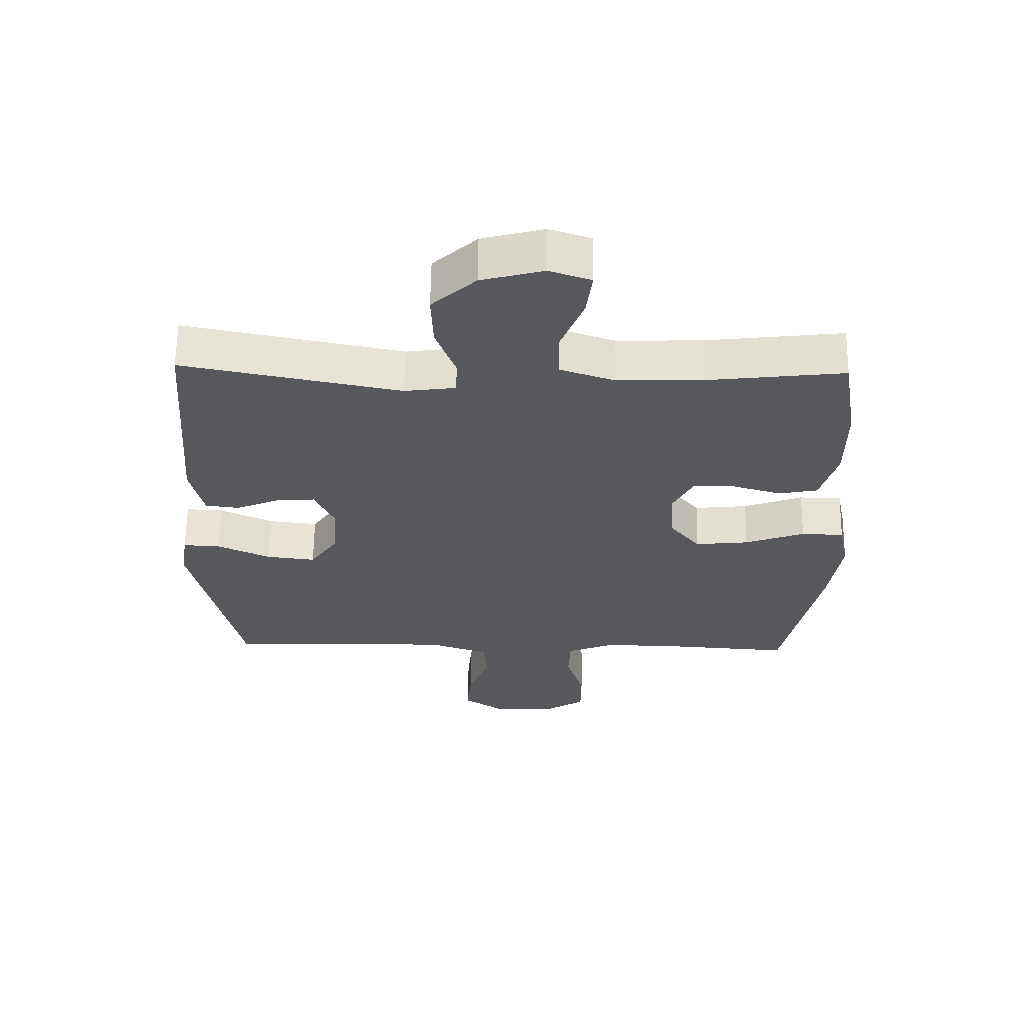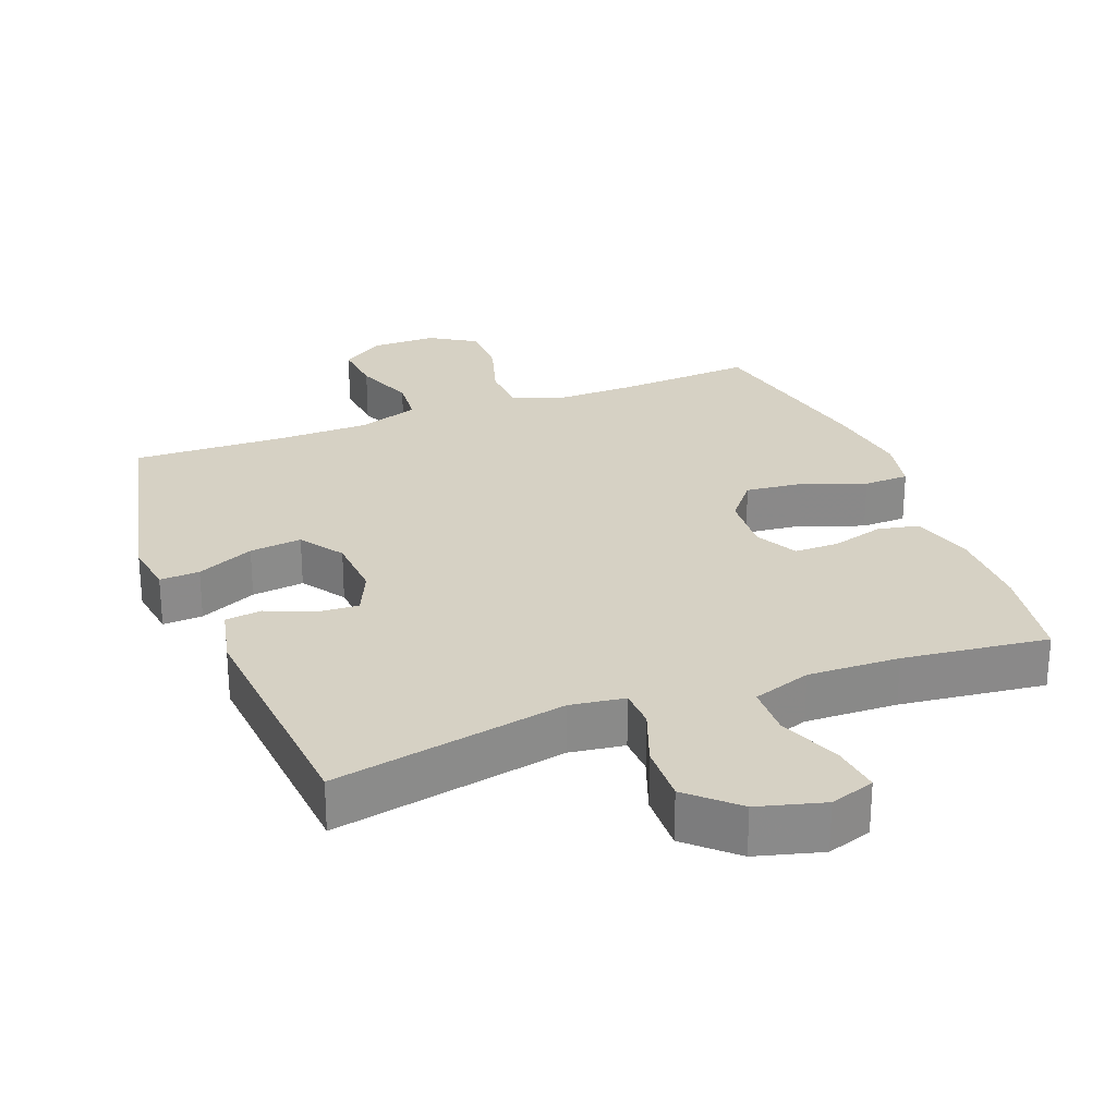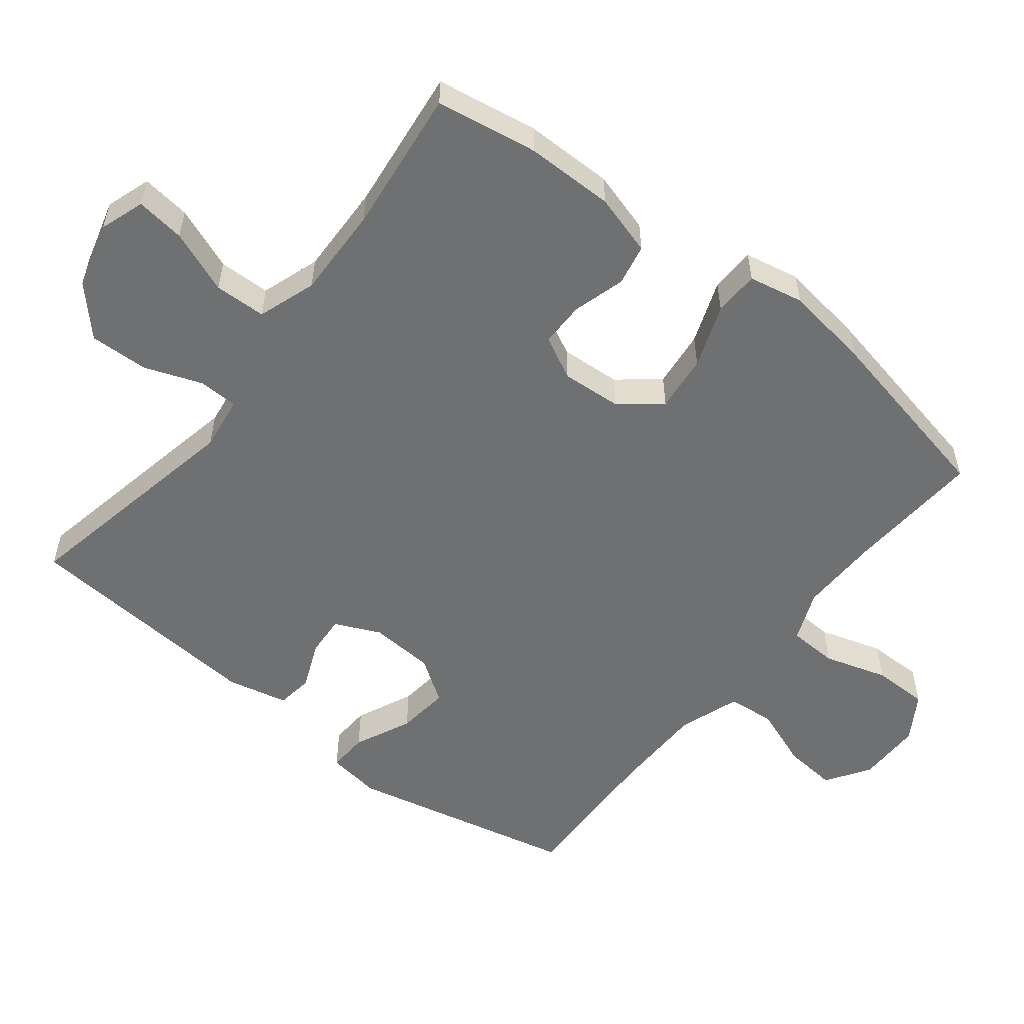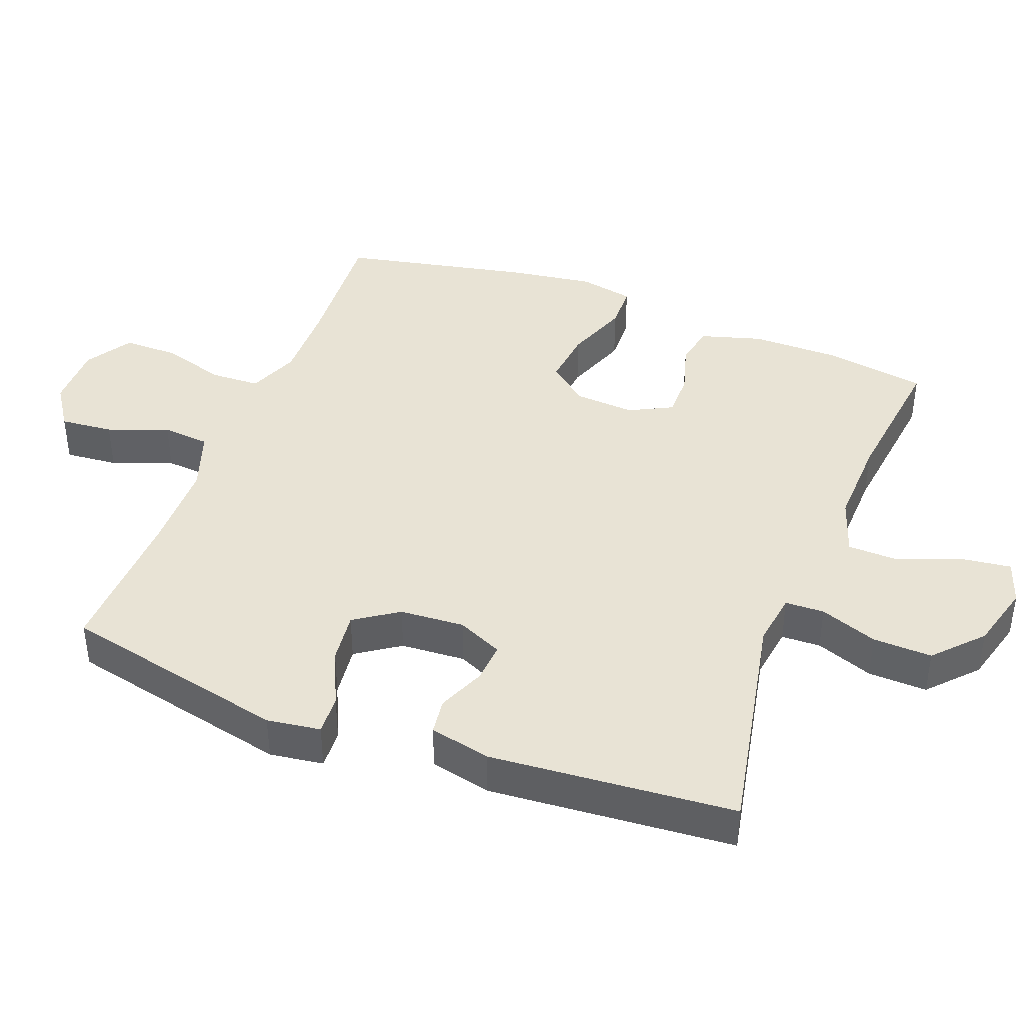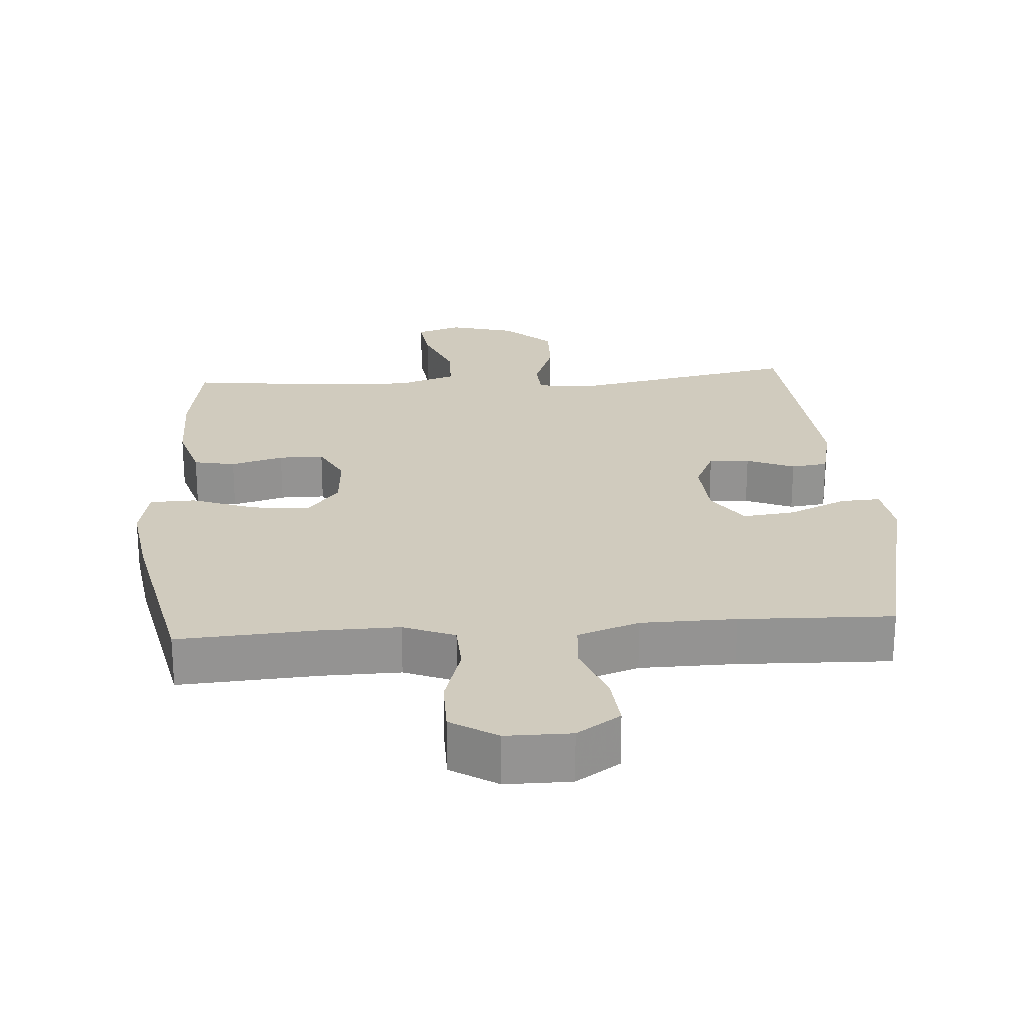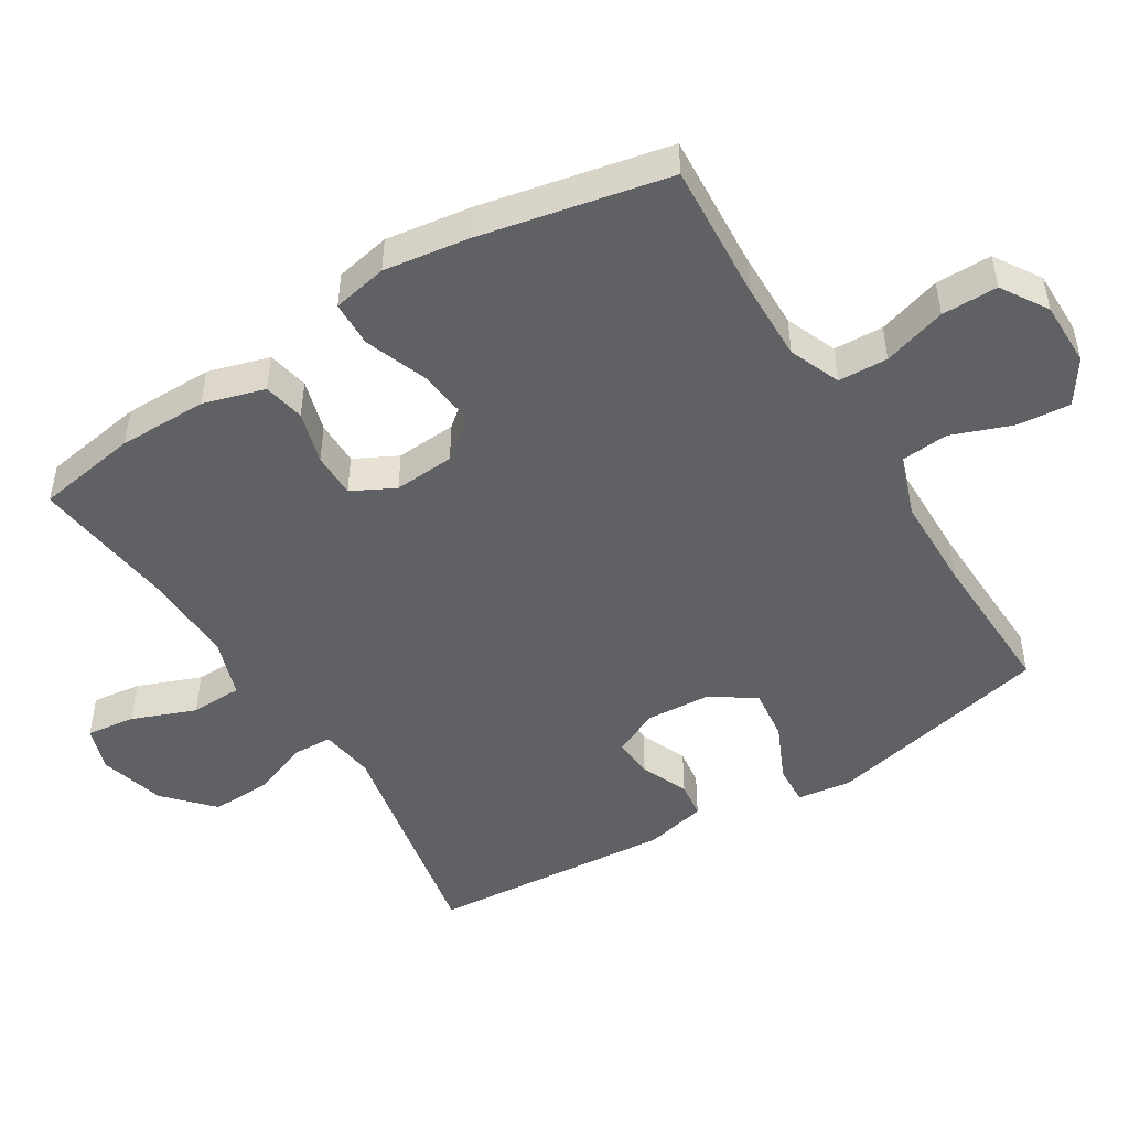
<metadata>
{"format":"obj","ext":"obj","renderer":"f3d","projection":"perspective","resolution":1024,"background":"white","views":[{"elev":62.2,"azim":0.8,"up":"+Z"},{"elev":26.8,"azim":-21.0,"up":"+Y"},{"elev":-54.9,"azim":51.8,"up":"+Y"},{"elev":41.2,"azim":-69.1,"up":"+Y"},{"elev":23.6,"azim":175.9,"up":"+Y"},{"elev":-48.5,"azim":121.8,"up":"+Y"}]}
</metadata>
<code>
v -0.5 0.07 0.5
v -0.162 0.07 0.433
v -0.083 0.07 0.444
v -0.081 0.07 0.501
v -0.112 0.07 0.585
v -0.115 0.07 0.671
v -0.047 0.07 0.734
v 0.049 0.07 0.76
v 0.114 0.07 0.738
v 0.105 0.07 0.667
v 0.069 0.07 0.575
v 0.071 0.07 0.5
v 0.156 0.07 0.471
v 0.289 0.07 0.475
v 0.5 0.07 0.5
v 0.524 0.07 0.352
v 0.524 0.07 0.223
v 0.498 0.07 0.134
v 0.438 0.07 0.122
v 0.362 0.07 0.144
v 0.297 0.07 0.144
v 0.265 0.07 0.082
v 0.271 0.07 -0.006
v 0.318 0.07 -0.064
v 0.401 0.07 -0.055
v 0.493 0.07 -0.021
v 0.559 0.07 -0.023
v 0.575 0.07 -0.103
v 0.557 0.07 -0.227
v 0.5 0.07 -0.5
v 0.301 0.07 -0.487
v 0.186 0.07 -0.485
v 0.112 0.07 -0.515
v 0.109 0.07 -0.587
v 0.137 0.07 -0.679
v 0.137 0.07 -0.76
v 0.07 0.07 -0.802
v -0.024 0.07 -0.802
v -0.087 0.07 -0.76
v -0.08 0.07 -0.683
v -0.047 0.07 -0.595
v -0.053 0.07 -0.526
v -0.142 0.07 -0.495
v -0.279 0.07 -0.493
v -0.5 0.07 -0.5
v -0.574 0.07 -0.17
v -0.563 0.07 -0.092
v -0.505 0.07 -0.095
v -0.422 0.07 -0.133
v -0.346 0.07 -0.142
v -0.303 0.07 -0.079
v -0.297 0.07 0.015
v -0.327 0.07 0.081
v -0.386 0.07 0.077
v -0.455 0.07 0.048
v -0.508 0.07 0.055
v -0.528 0.07 0.144
v -0.5 0 0.5
v -0.162 0 0.433
v -0.083 0 0.444
v -0.081 0 0.501
v -0.112 0 0.585
v -0.115 0 0.671
v -0.047 0 0.734
v 0.049 0 0.76
v 0.114 0 0.738
v 0.105 0 0.667
v 0.069 0 0.575
v 0.071 0 0.5
v 0.156 0 0.471
v 0.289 0 0.475
v 0.5 0 0.5
v 0.524 0 0.352
v 0.524 0 0.223
v 0.498 0 0.134
v 0.438 0 0.122
v 0.362 0 0.144
v 0.297 0 0.144
v 0.265 0 0.082
v 0.271 0 -0.006
v 0.318 0 -0.064
v 0.401 0 -0.055
v 0.493 0 -0.021
v 0.559 0 -0.023
v 0.575 0 -0.103
v 0.557 0 -0.227
v 0.5 0 -0.5
v 0.301 0 -0.487
v 0.186 0 -0.485
v 0.112 0 -0.515
v 0.109 0 -0.587
v 0.137 0 -0.679
v 0.137 0 -0.76
v 0.07 0 -0.802
v -0.024 0 -0.802
v -0.087 0 -0.76
v -0.08 0 -0.683
v -0.047 0 -0.595
v -0.053 0 -0.526
v -0.142 0 -0.495
v -0.279 0 -0.493
v -0.5 0 -0.5
v -0.574 0 -0.17
v -0.563 0 -0.092
v -0.505 0 -0.095
v -0.422 0 -0.133
v -0.346 0 -0.142
v -0.303 0 -0.079
v -0.297 0 0.015
v -0.327 0 0.081
v -0.386 0 0.077
v -0.455 0 0.048
v -0.508 0 0.055
v -0.528 0 0.144
f 57 1 2
f 56 57 2
f 55 56 2
f 54 55 2
f 53 54 2 3
f 52 53 3
f 51 52 3
f 47 48 49
f 46 47 49
f 45 46 49
f 44 45 49
f 43 44 49 50
f 42 43 50 51
f 39 40 41
f 38 39 41
f 37 38 41
f 36 37 41
f 35 36 41
f 34 35 41
f 33 34 41 42
f 42 51 3
f 33 42 3
f 32 33 3
f 29 30 31
f 28 29 31
f 27 28 31
f 26 27 31
f 25 26 31
f 24 25 31 32
f 18 19 20
f 17 18 20
f 16 17 20
f 15 16 20
f 14 15 20
f 13 14 20 21
f 12 13 21 22
f 9 10 11
f 8 9 11
f 7 8 11
f 6 7 11
f 5 6 11
f 4 5 11
f 4 11 12
f 12 22 23
f 4 12 23
f 3 4 23
f 23 24 32
f 3 23 32
f 59 58 114
f 59 114 113
f 59 113 112
f 59 112 111
f 60 59 111 110
f 60 110 109
f 60 109 108
f 106 105 104
f 106 104 103
f 106 103 102
f 106 102 101
f 107 106 101 100
f 108 107 100 99
f 98 97 96
f 98 96 95
f 98 95 94
f 98 94 93
f 98 93 92
f 98 92 91
f 99 98 91 90
f 60 108 99
f 60 99 90
f 60 90 89
f 88 87 86
f 88 86 85
f 88 85 84
f 88 84 83
f 88 83 82
f 89 88 82 81
f 77 76 75
f 77 75 74
f 77 74 73
f 77 73 72
f 77 72 71
f 78 77 71 70
f 79 78 70 69
f 68 67 66
f 68 66 65
f 68 65 64
f 68 64 63
f 68 63 62
f 68 62 61
f 69 68 61
f 80 79 69
f 80 69 61
f 80 61 60
f 89 81 80
f 89 80 60
f 1 58 59 2
f 2 59 60 3
f 3 60 61 4
f 4 61 62 5
f 5 62 63 6
f 6 63 64 7
f 7 64 65 8
f 8 65 66 9
f 9 66 67 10
f 10 67 68 11
f 11 68 69 12
f 12 69 70 13
f 13 70 71 14
f 14 71 72 15
f 15 72 73 16
f 16 73 74 17
f 17 74 75 18
f 18 75 76 19
f 19 76 77 20
f 20 77 78 21
f 21 78 79 22
f 22 79 80 23
f 23 80 81 24
f 24 81 82 25
f 25 82 83 26
f 26 83 84 27
f 27 84 85 28
f 28 85 86 29
f 29 86 87 30
f 30 87 88 31
f 31 88 89 32
f 32 89 90 33
f 33 90 91 34
f 34 91 92 35
f 35 92 93 36
f 36 93 94 37
f 37 94 95 38
f 38 95 96 39
f 39 96 97 40
f 40 97 98 41
f 41 98 99 42
f 42 99 100 43
f 43 100 101 44
f 44 101 102 45
f 45 102 103 46
f 46 103 104 47
f 47 104 105 48
f 48 105 106 49
f 49 106 107 50
f 50 107 108 51
f 51 108 109 52
f 52 109 110 53
f 53 110 111 54
f 54 111 112 55
f 55 112 113 56
f 56 113 114 57
f 57 114 58 1

</code>
